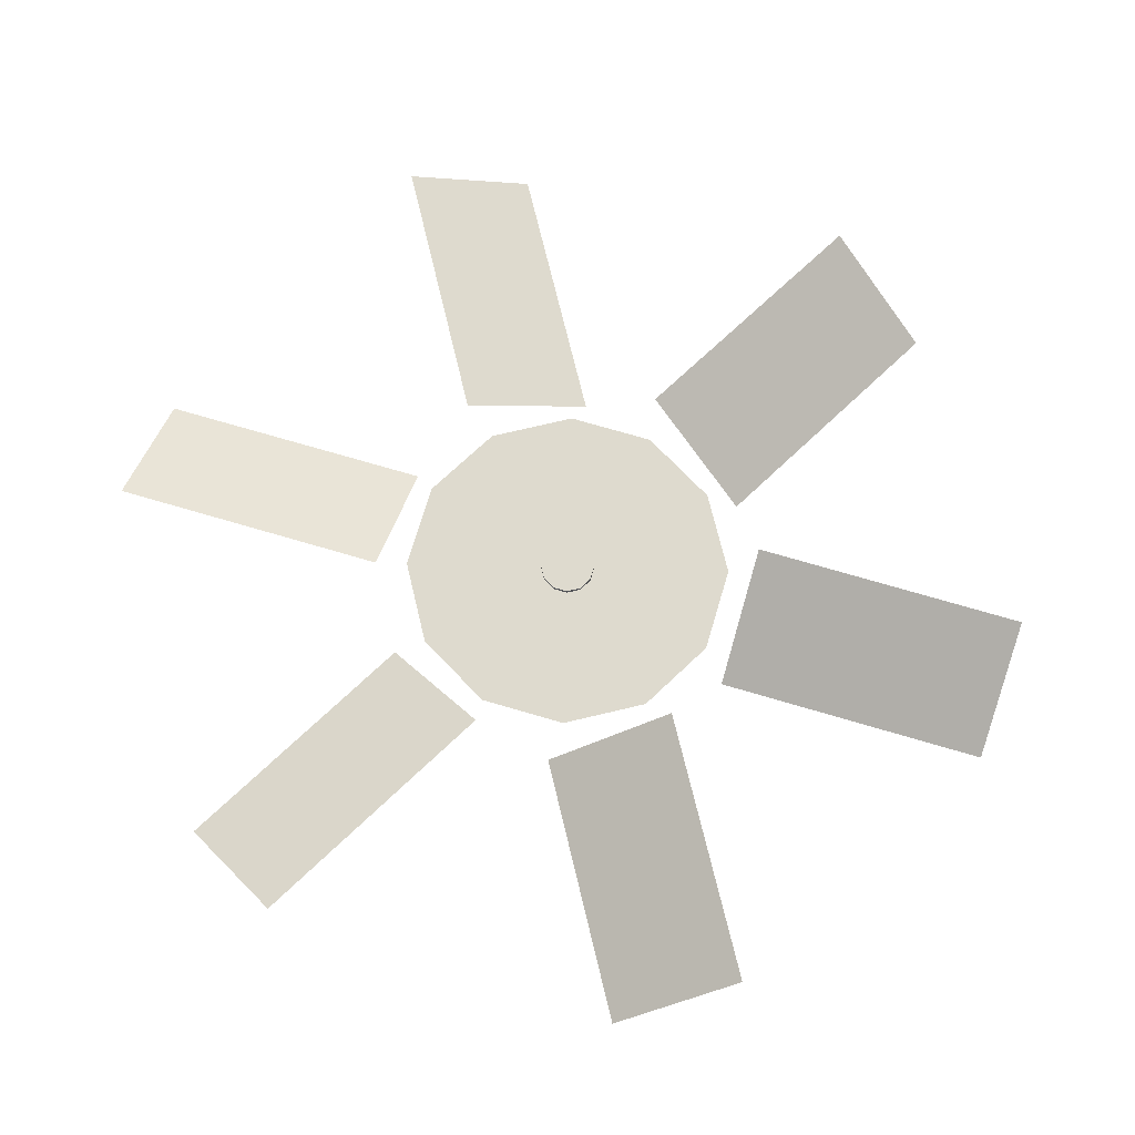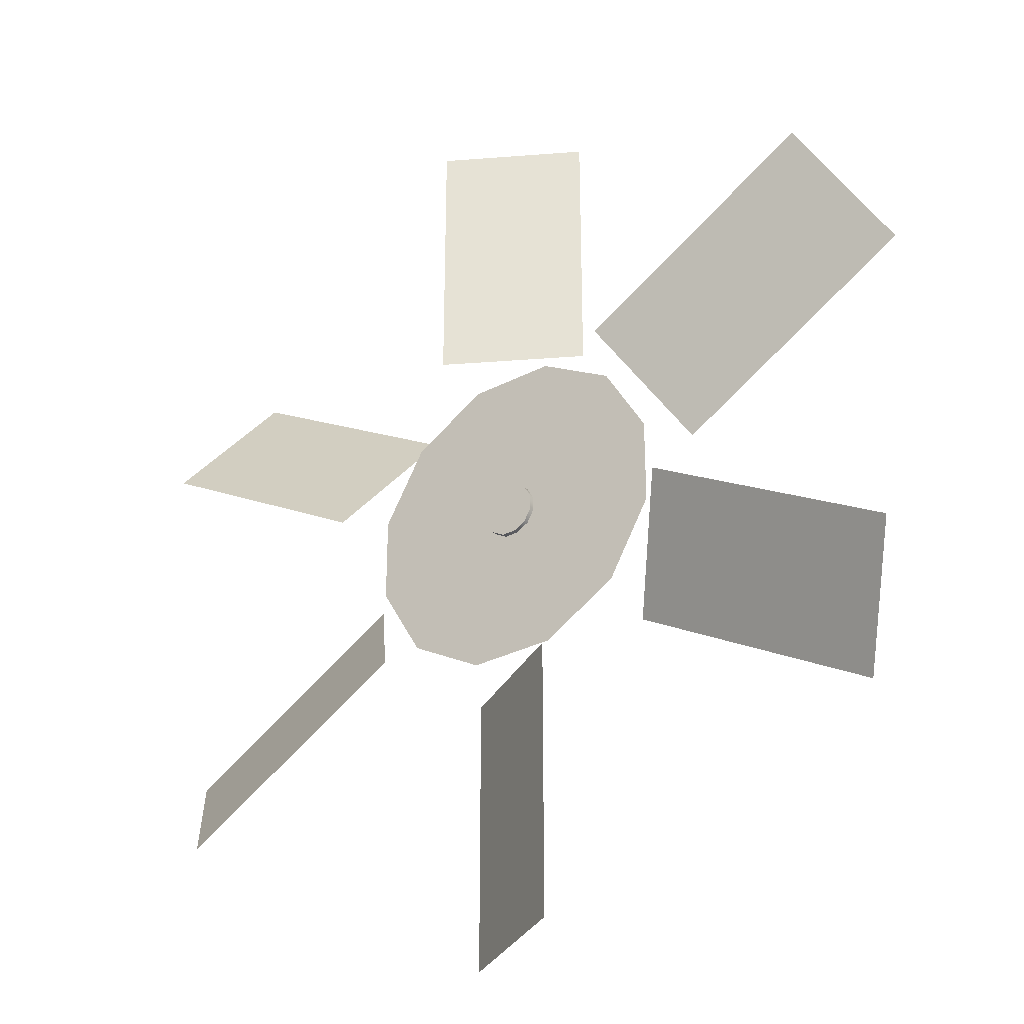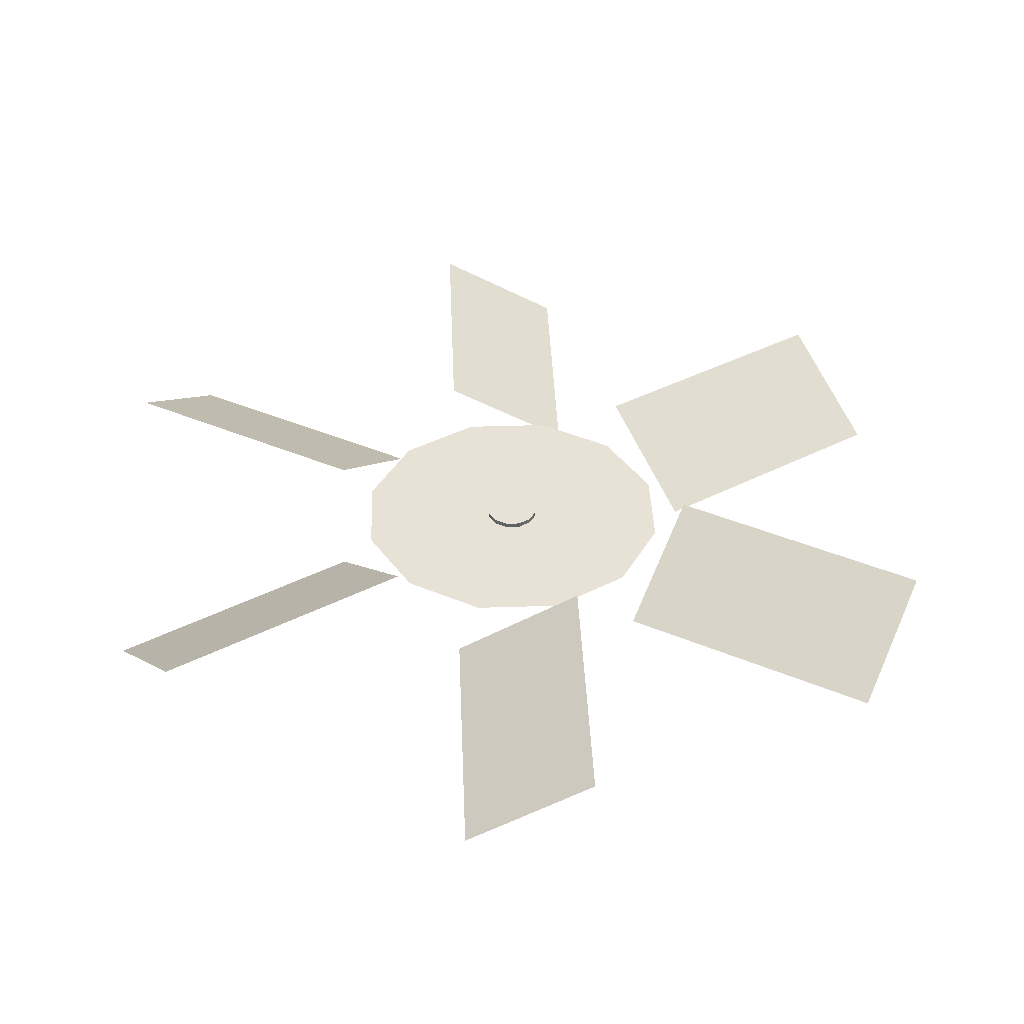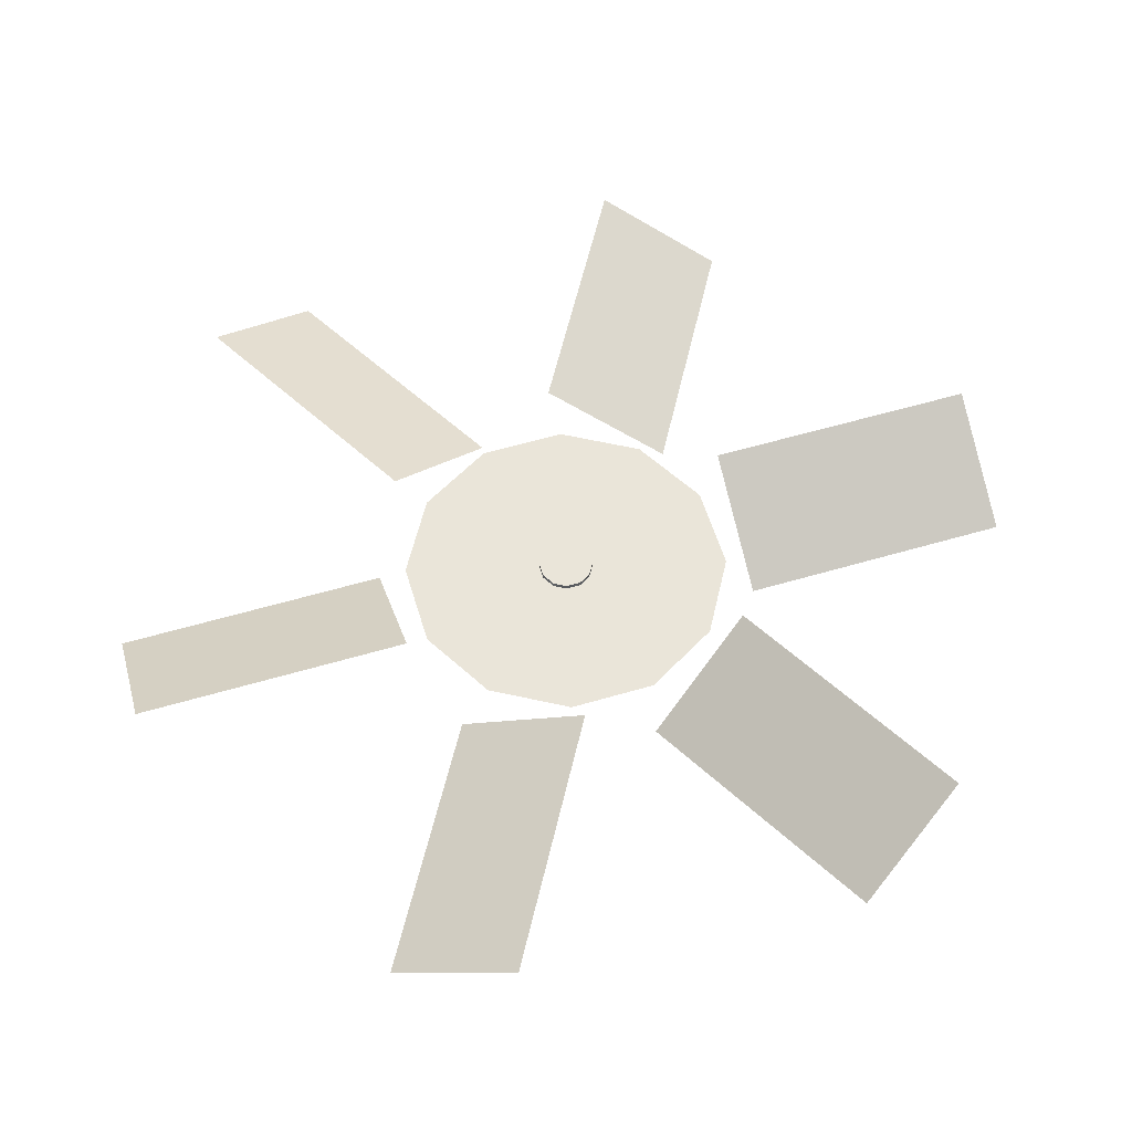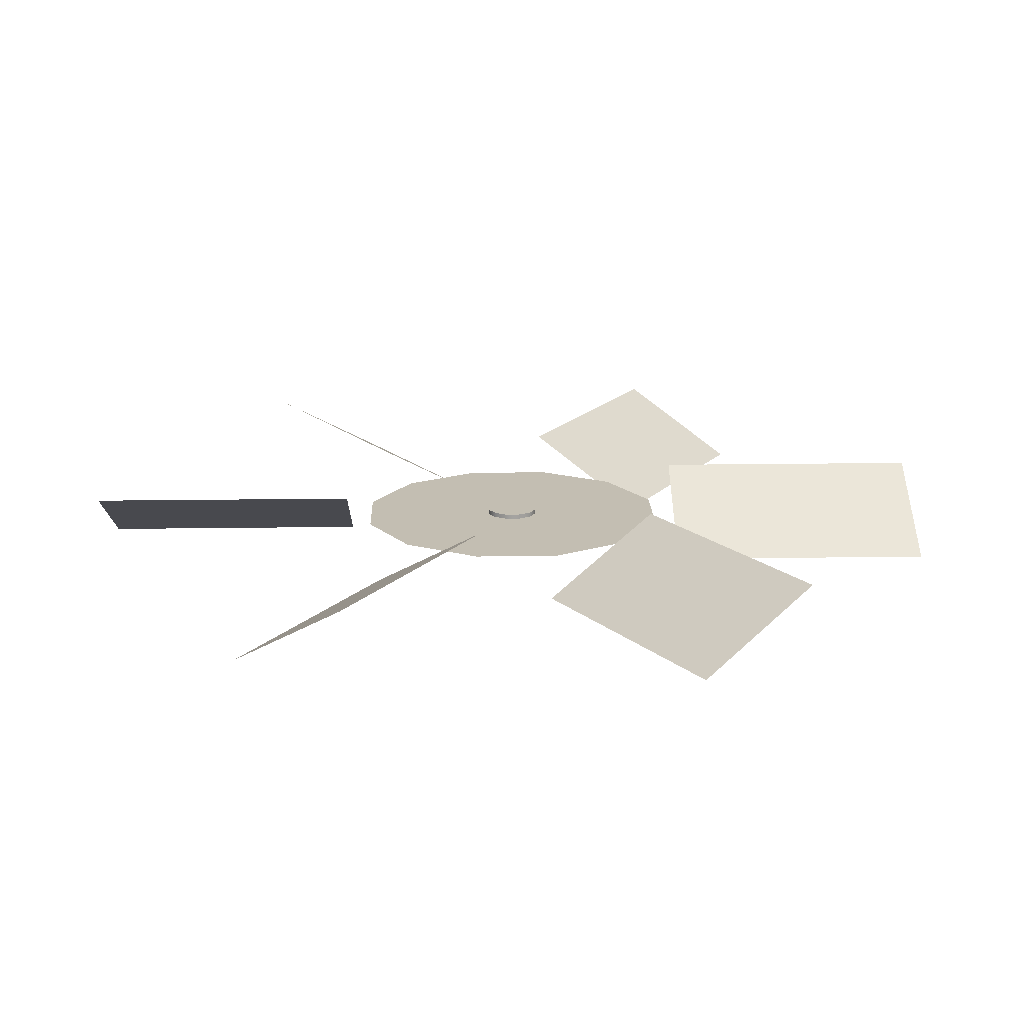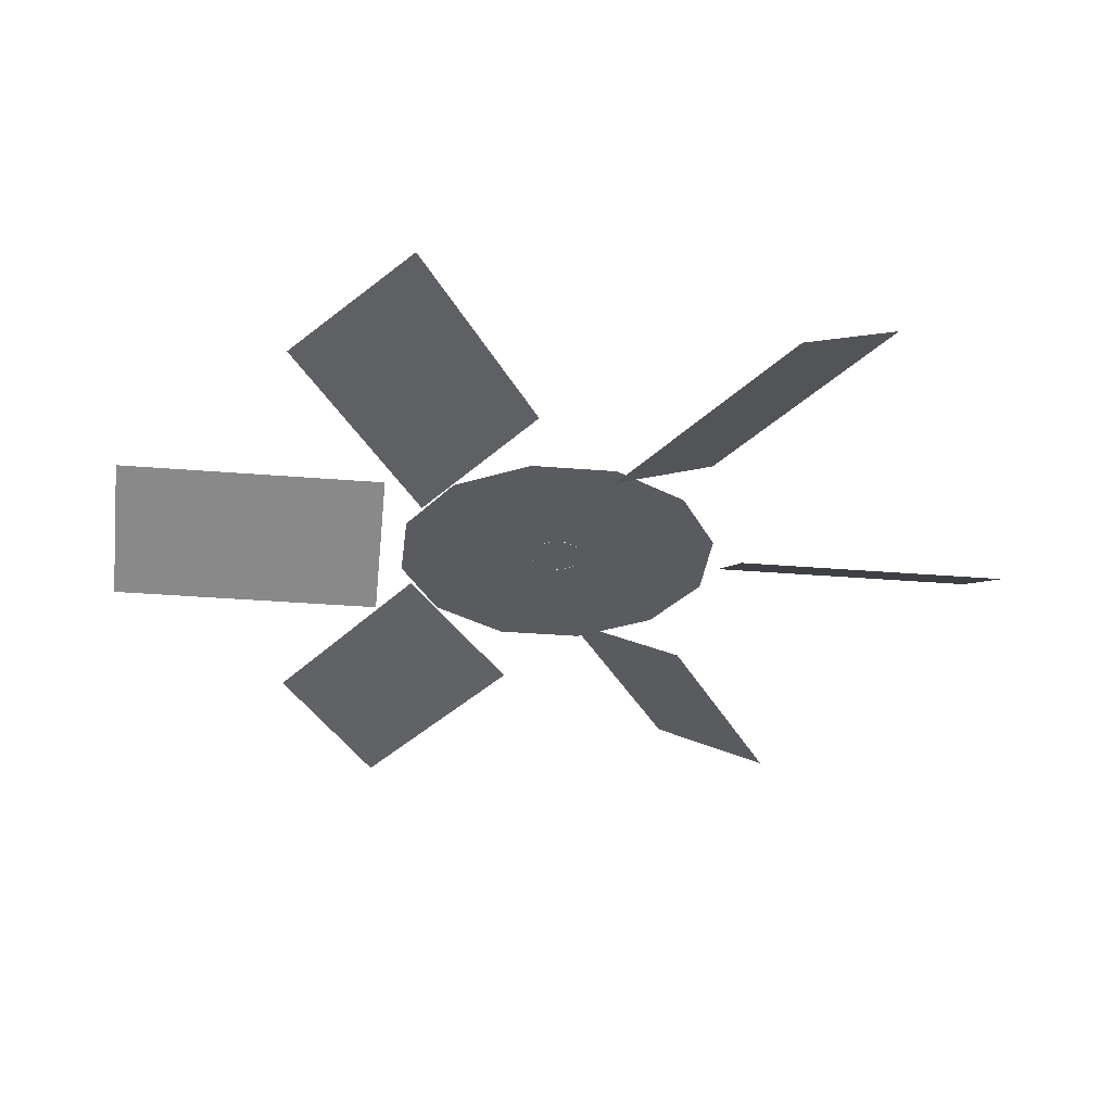
<metadata>
{"format":"obj","ext":"obj","renderer":"f3d","projection":"perspective","resolution":1024,"background":"white","views":[{"elev":71.3,"azim":-73.5,"up":"+Y"},{"elev":-31.6,"azim":-143.7,"up":"+Z"},{"elev":40.1,"azim":117.7,"up":"+Y"},{"elev":58.3,"azim":13.1,"up":"+Y"},{"elev":17.3,"azim":88.3,"up":"+Y"},{"elev":-33.0,"azim":83.5,"up":"+Y"}]}
</metadata>
<code>
g Cylinder003
v -0.3491 0.0091 -0.0935
v -0.3491 0.0091 0.0935
v -0.2556 0.0091 0.2556
v -0.0935 0.0091 0.3491
v 0.0935 0.0091 0.3491
v 0.2556 0.0091 0.2556
v 0.3491 0.0091 0.0935
v 0.3491 0.0091 -0.0935
v 0.2556 0.0091 -0.2556
v 0.0935 0.0091 -0.3491
v -0.0935 0.0091 -0.3491
v -0.2556 0.0091 -0.2556
v -0.1356 0.0883 -0.4026
v 0.141 -0.0715 -0.4026
v -0.1356 0.0883 -1
v 0.141 -0.0715 -1
v 0.2809 0.0883 -0.3188
v 0.4192 -0.0715 -0.0792
v 0.7982 0.0883 -0.6174
v 0.9365 -0.0715 -0.3778
v 0.4165 0.0883 0.0839
v 0.2782 -0.0715 0.3235
v 0.9338 0.0883 0.3825
v 0.7955 -0.0715 0.6221
v 0.1356 0.0883 0.4026
v -0.141 -0.0715 0.4026
v 0.1356 0.0883 1
v -0.141 -0.0715 1
v -0.2809 0.0883 0.3188
v -0.4192 -0.0715 0.0792
v -0.7982 0.0883 0.6174
v -0.9365 -0.0715 0.3778
v -0.4165 0.0883 -0.0839
v -0.2782 -0.0715 -0.3235
v -0.9338 0.0883 -0.3825
v -0.7955 -0.0715 -0.6221
v -0.0577 0.0087 -0.0155
v -0.0577 0.0087 0.0155
v -0.0577 0.0196 0.0155
v -0.0577 0.0196 -0.0155
v -0.0423 0.0087 0.0423
v -0.0423 0.0196 0.0423
v -0.0155 0.0087 0.0577
v -0.0155 0.0196 0.0577
v 0.0155 0.0087 0.0577
v 0.0155 0.0196 0.0577
v 0.0423 0.0087 0.0423
v 0.0423 0.0196 0.0423
v 0.0577 0.0087 0.0155
v 0.0577 0.0196 0.0155
v 0.0577 0.0087 -0.0155
v 0.0577 0.0196 -0.0155
v 0.0423 0.0087 -0.0423
v 0.0423 0.0196 -0.0423
v 0.0155 0.0087 -0.0577
v 0.0155 0.0196 -0.0577
v -0.0155 0.0087 -0.0577
v -0.0155 0.0196 -0.0577
v -0.0423 0.0087 -0.0423
v -0.0423 0.0196 -0.0423
f 10 11 12 1 2 3 4 5 6 7 8 9
f 13 14 16 15
f 17 18 20 19
f 21 22 24 23
f 25 26 28 27
f 29 30 32 31
f 33 34 36 35
f 37 38 39 40
f 38 41 42 39
f 41 43 44 42
f 43 45 46 44
f 45 47 48 46
f 47 49 50 48
f 49 51 52 50
f 51 53 54 52
f 53 55 56 54
f 55 57 58 56
f 57 59 60 58
f 59 37 40 60
f 56 58 60 40 39 42 44 46 48 50 52 54

</code>
